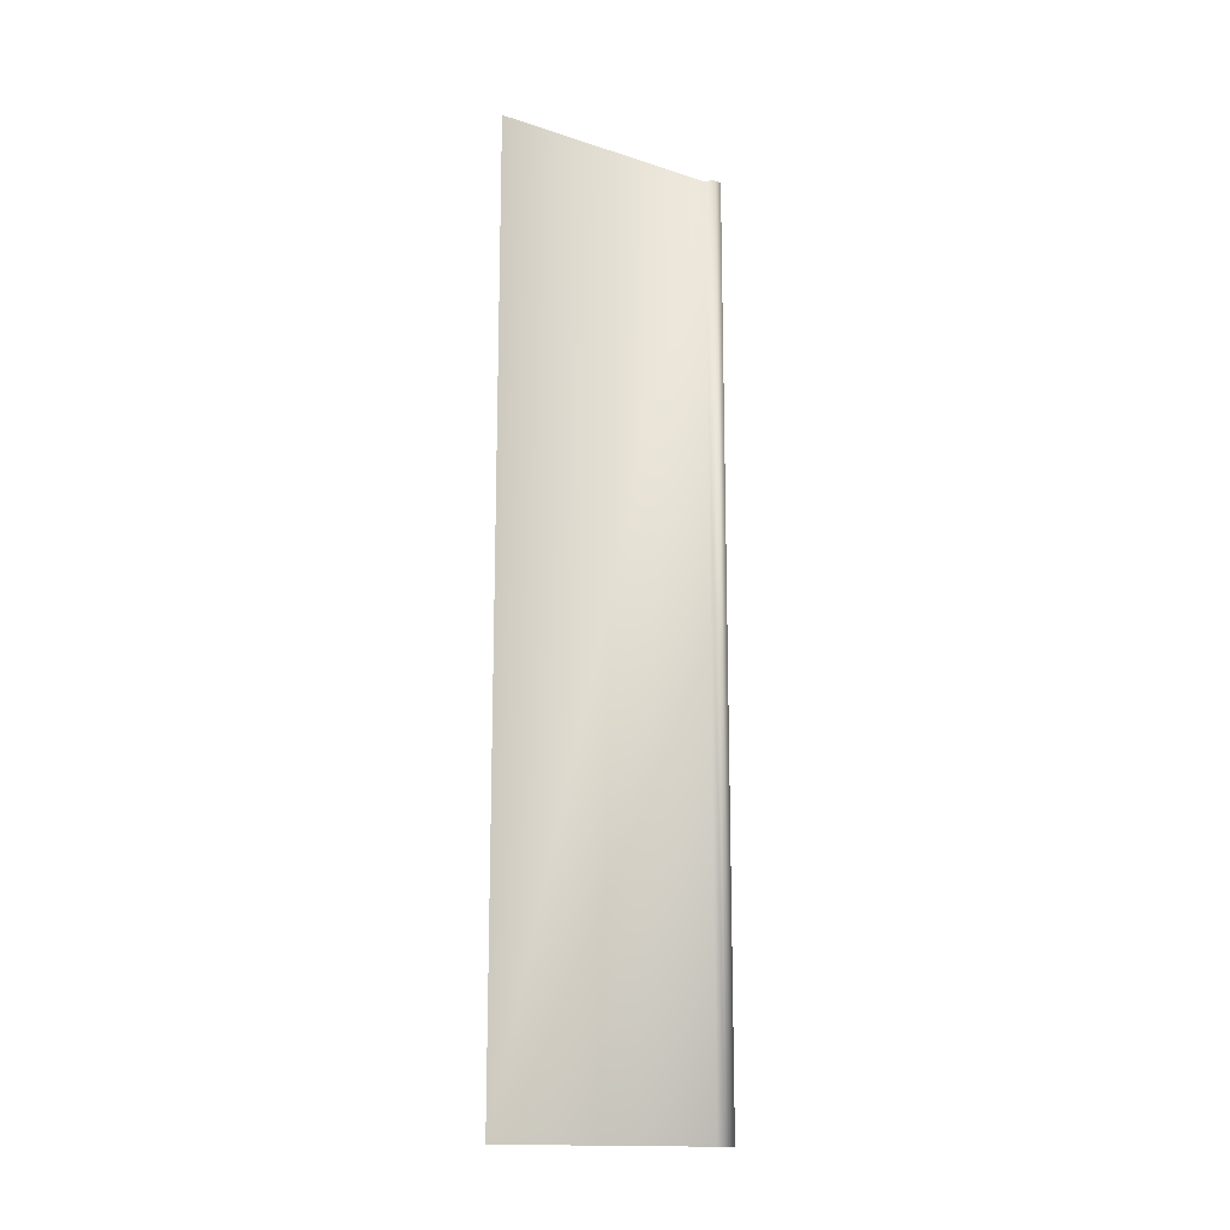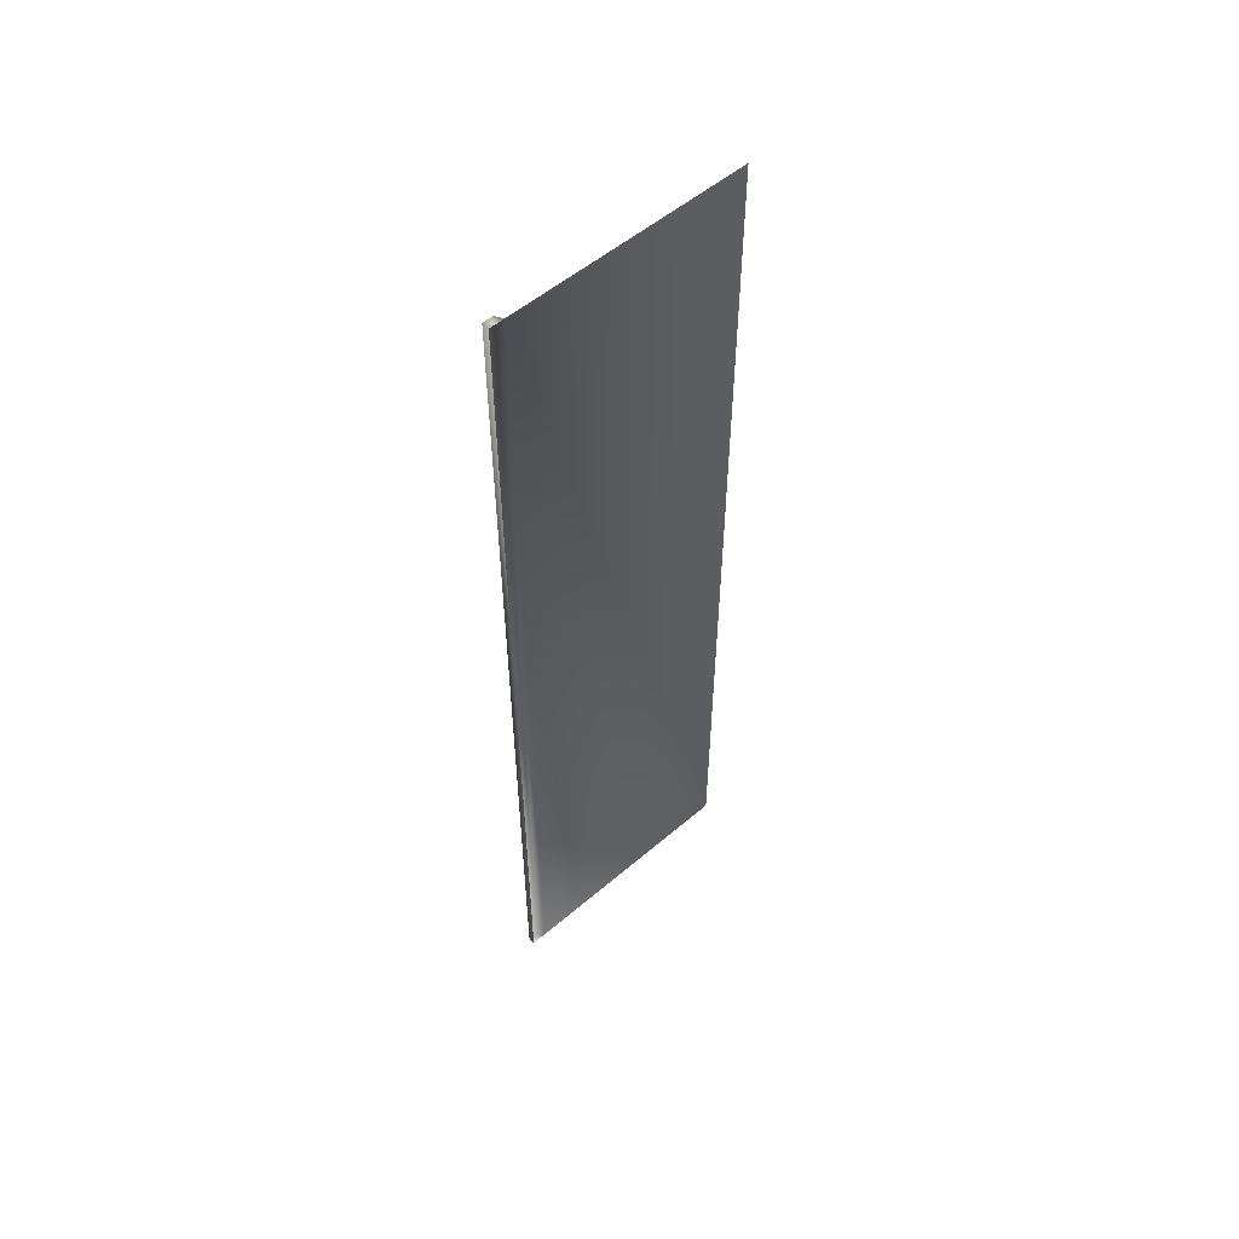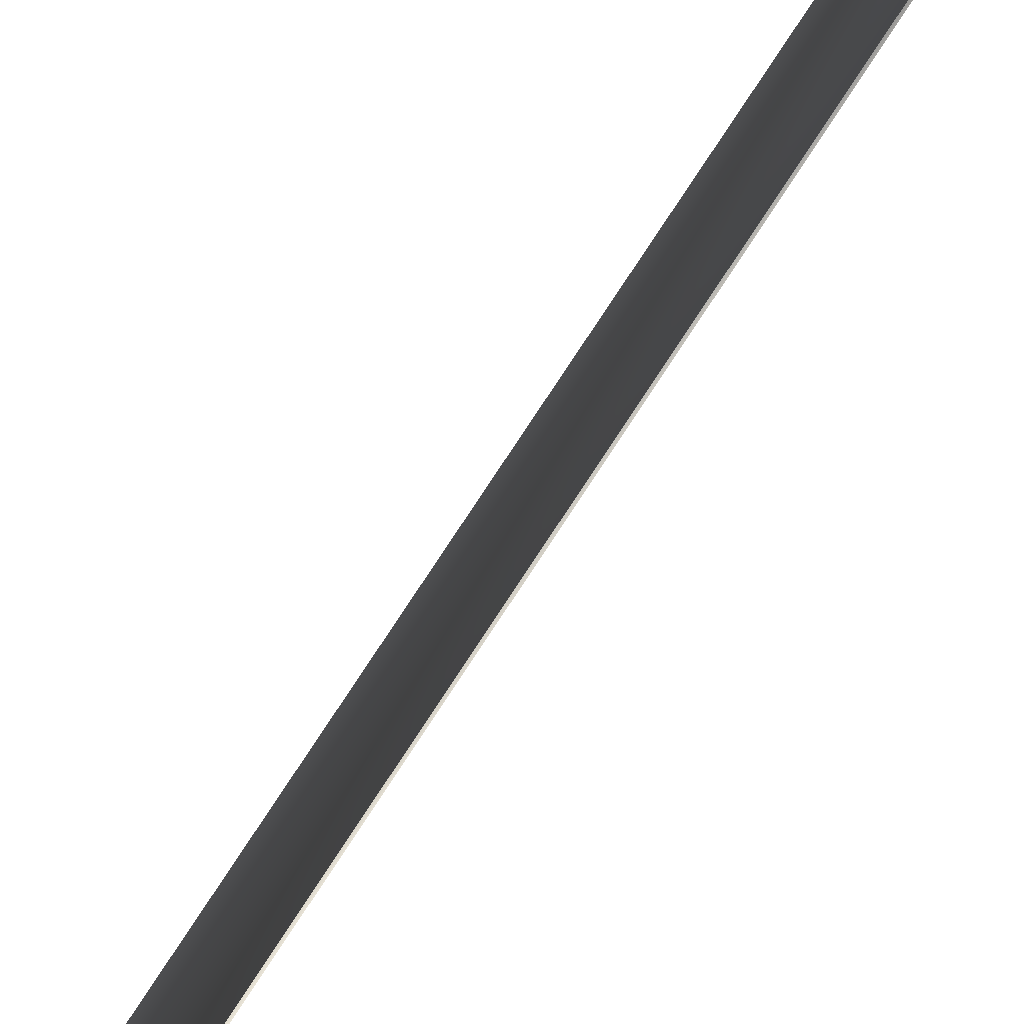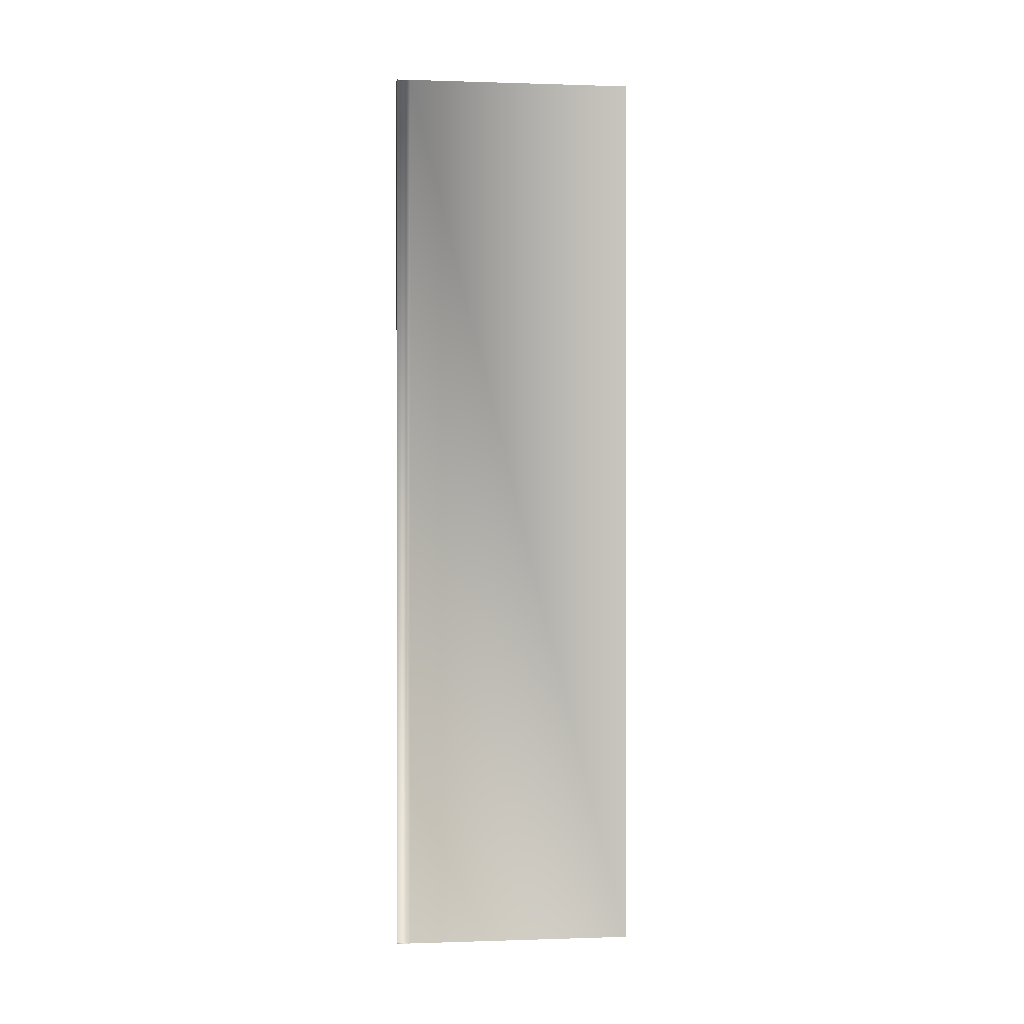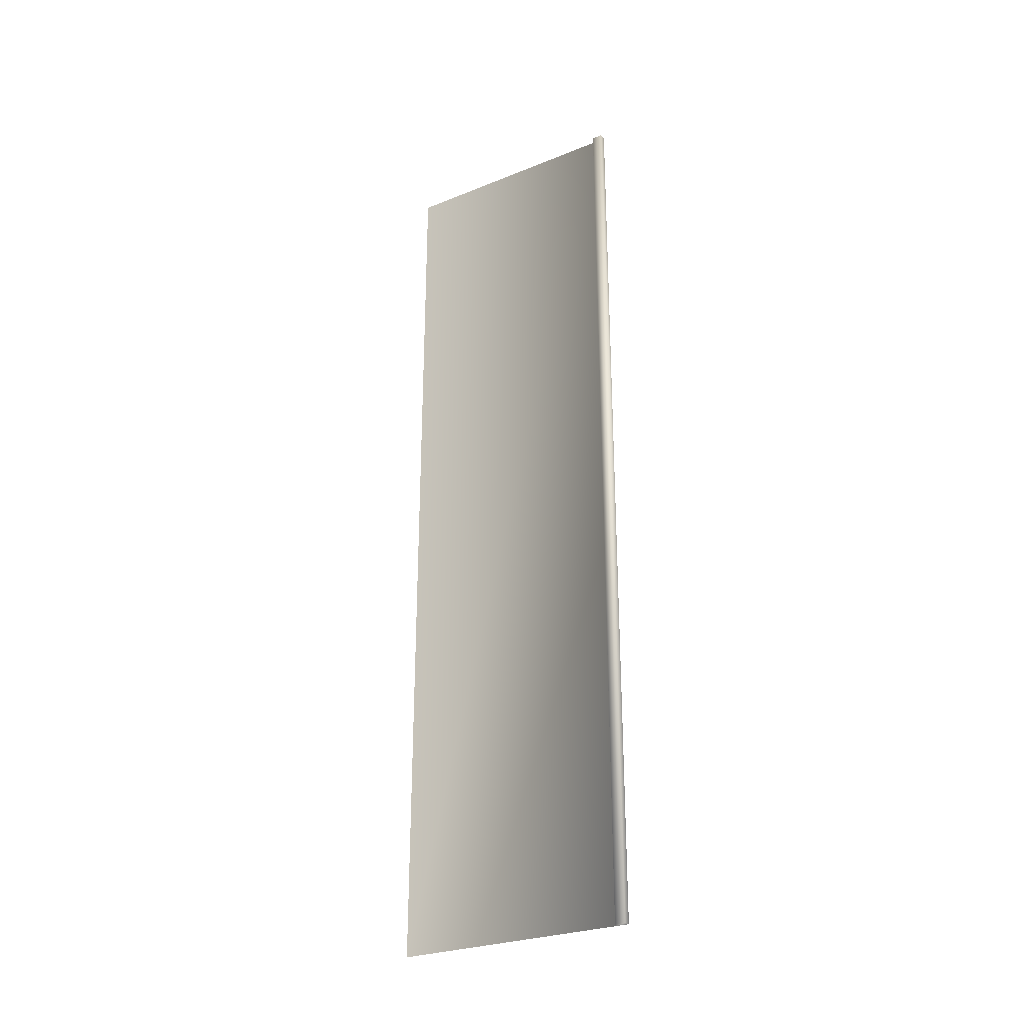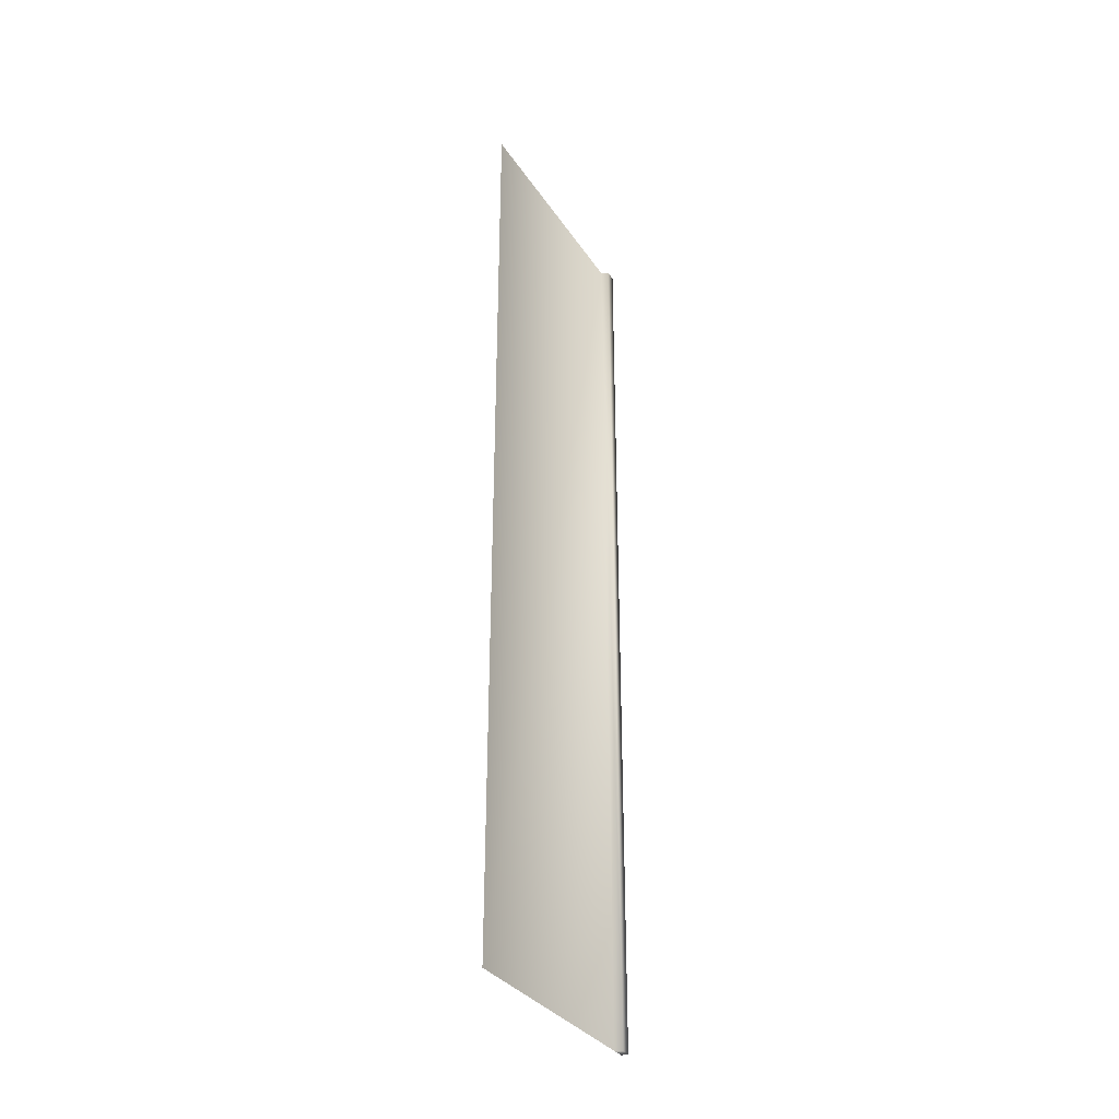
<metadata>
{"format":"obj","ext":"obj","renderer":"f3d","projection":"perspective","resolution":1024,"background":"white","views":[{"elev":-15.3,"azim":-124.4,"up":"+Z"},{"elev":54.3,"azim":47.9,"up":"+Z"},{"elev":77.5,"azim":33.2,"up":"+Y"},{"elev":0.2,"azim":83.0,"up":"+Z"},{"elev":-27.7,"azim":-58.4,"up":"+Z"},{"elev":-33.0,"azim":-151.7,"up":"+Z"}]}
</metadata>
<code>
v  900 0 650
v  900 350 650
v  900 0 -650
v  900 350 -650
v  900 20 -650
v  900 20 650
v  890 0 -650
v  890 0 650
v  890 15 650
v  890 15 -650
o Wall_middle_bottom_low
g Wall_middle_bottom_low
f 7 8 9 10
f 6 2 4 5
f 3 1 8 7
f 1 6 9 8
f 6 5 10 9
f 5 3 7 10

</code>
